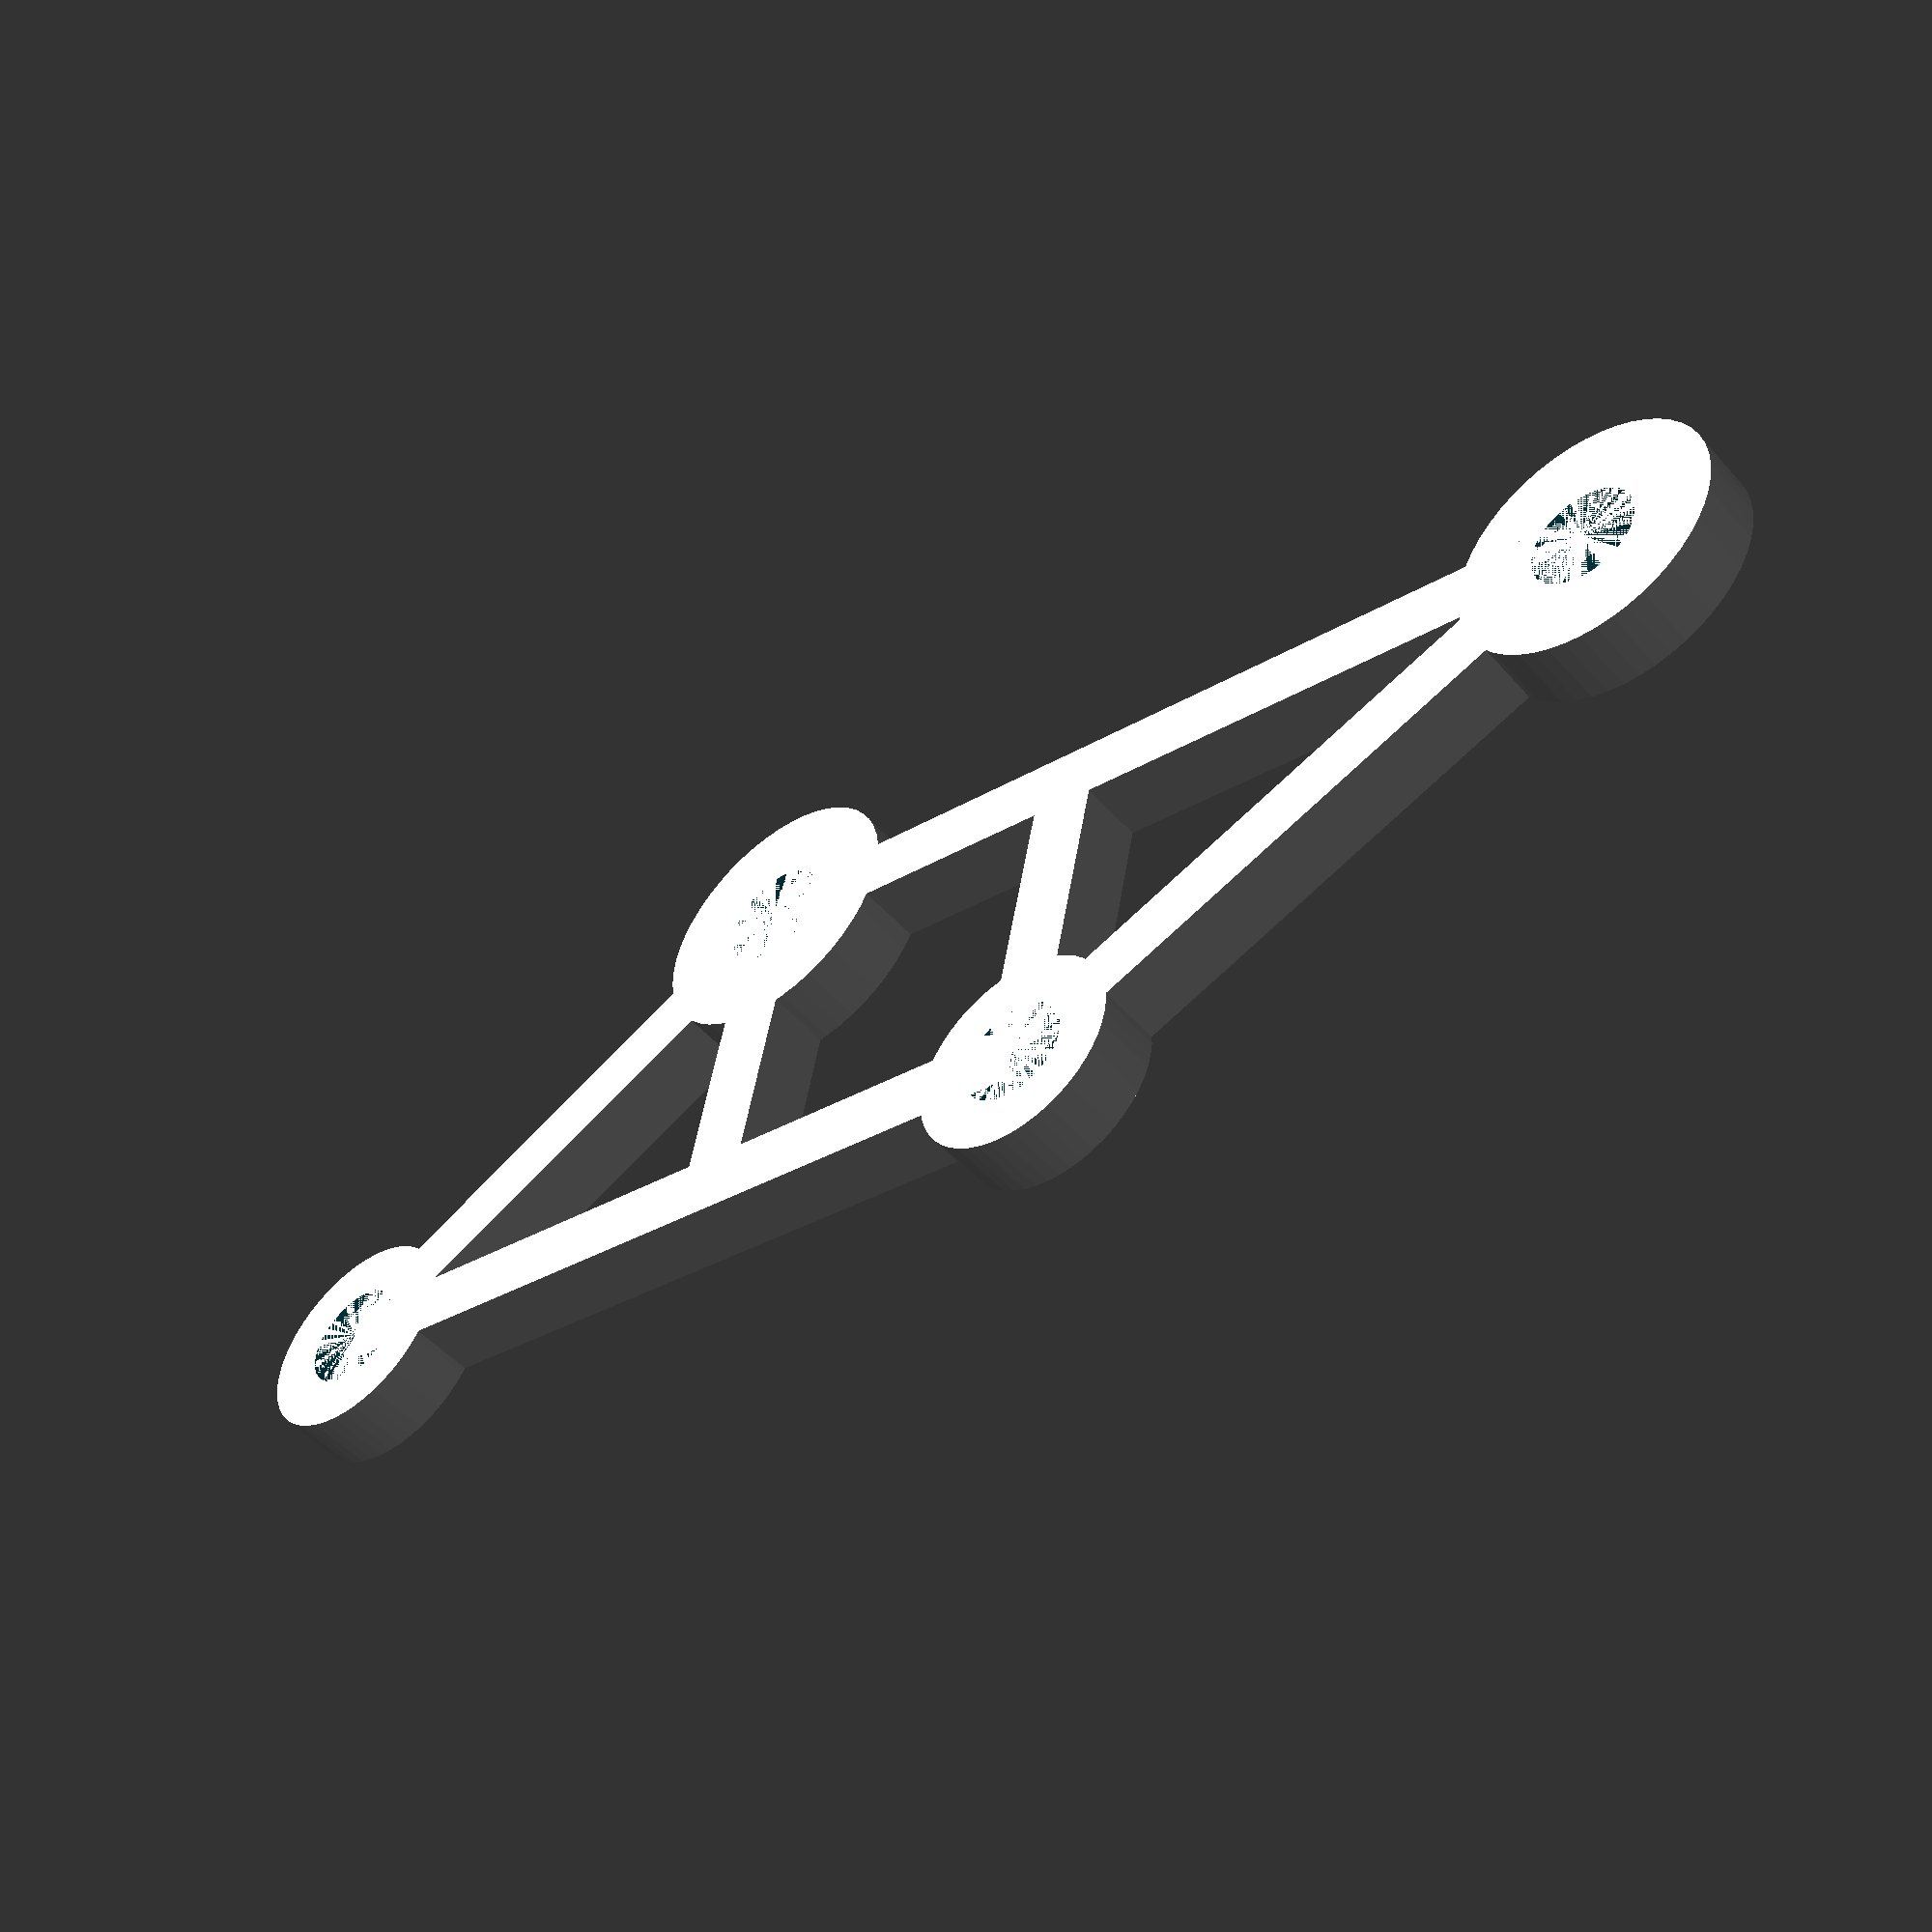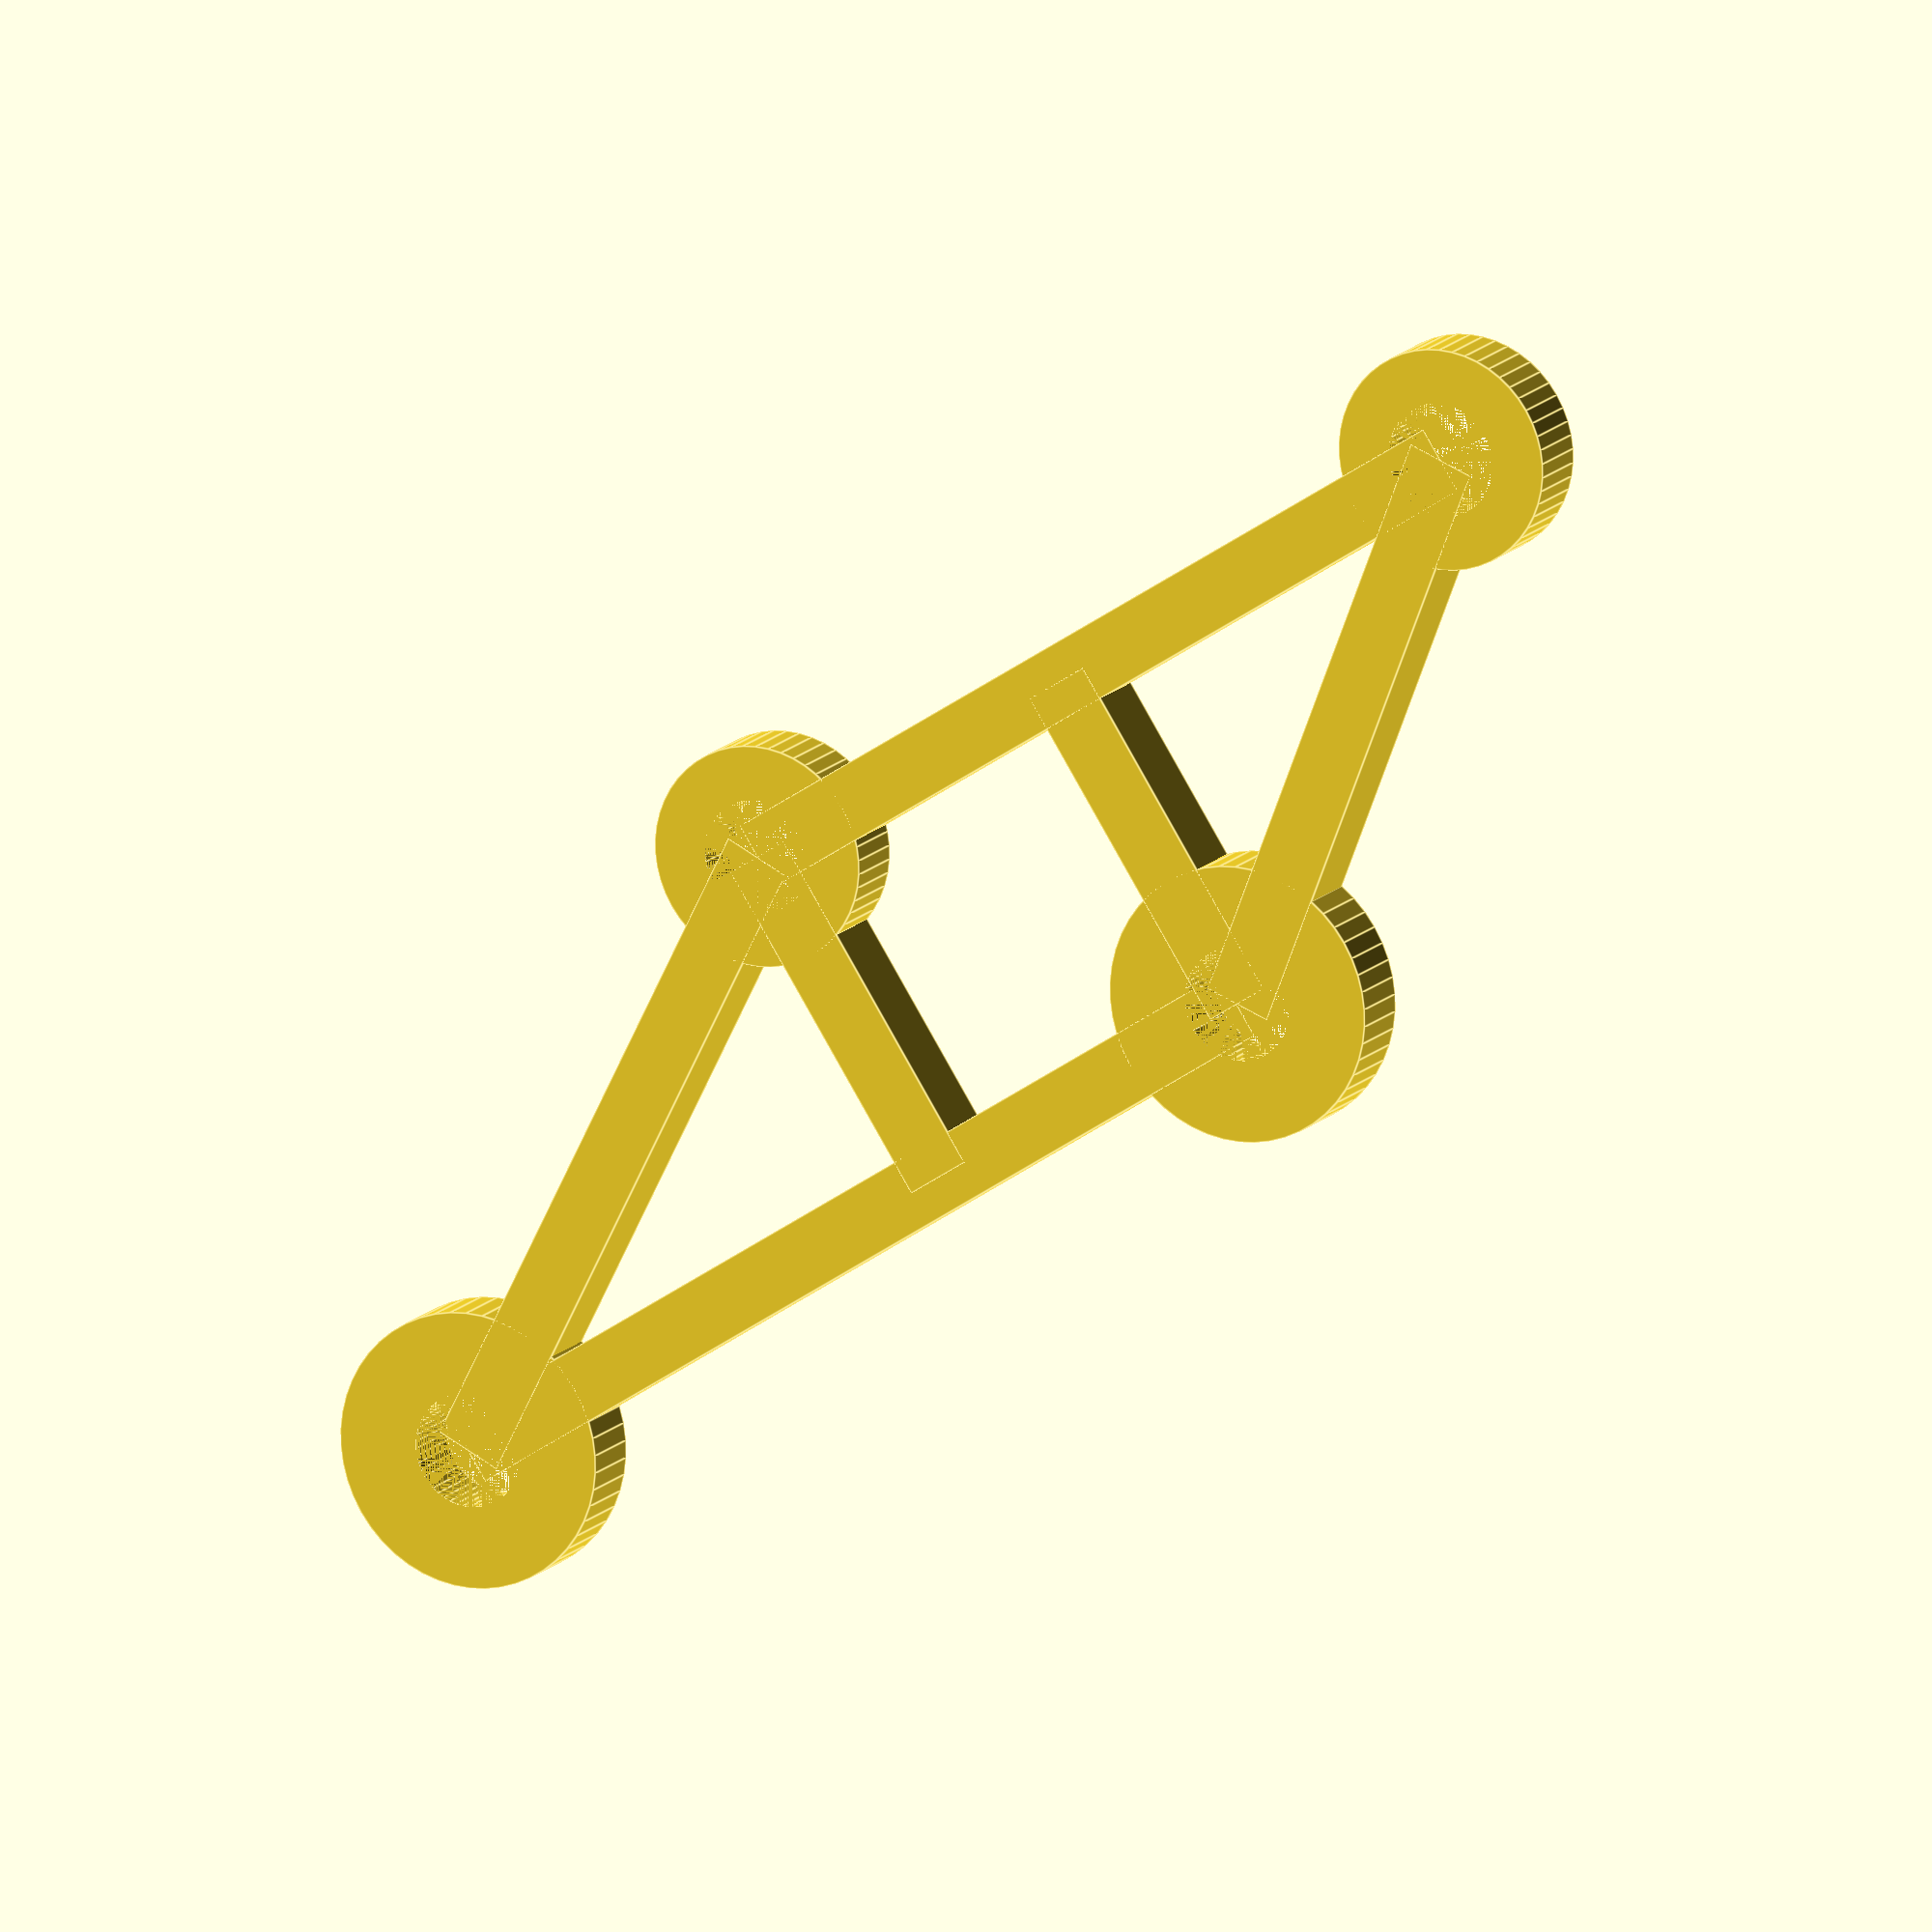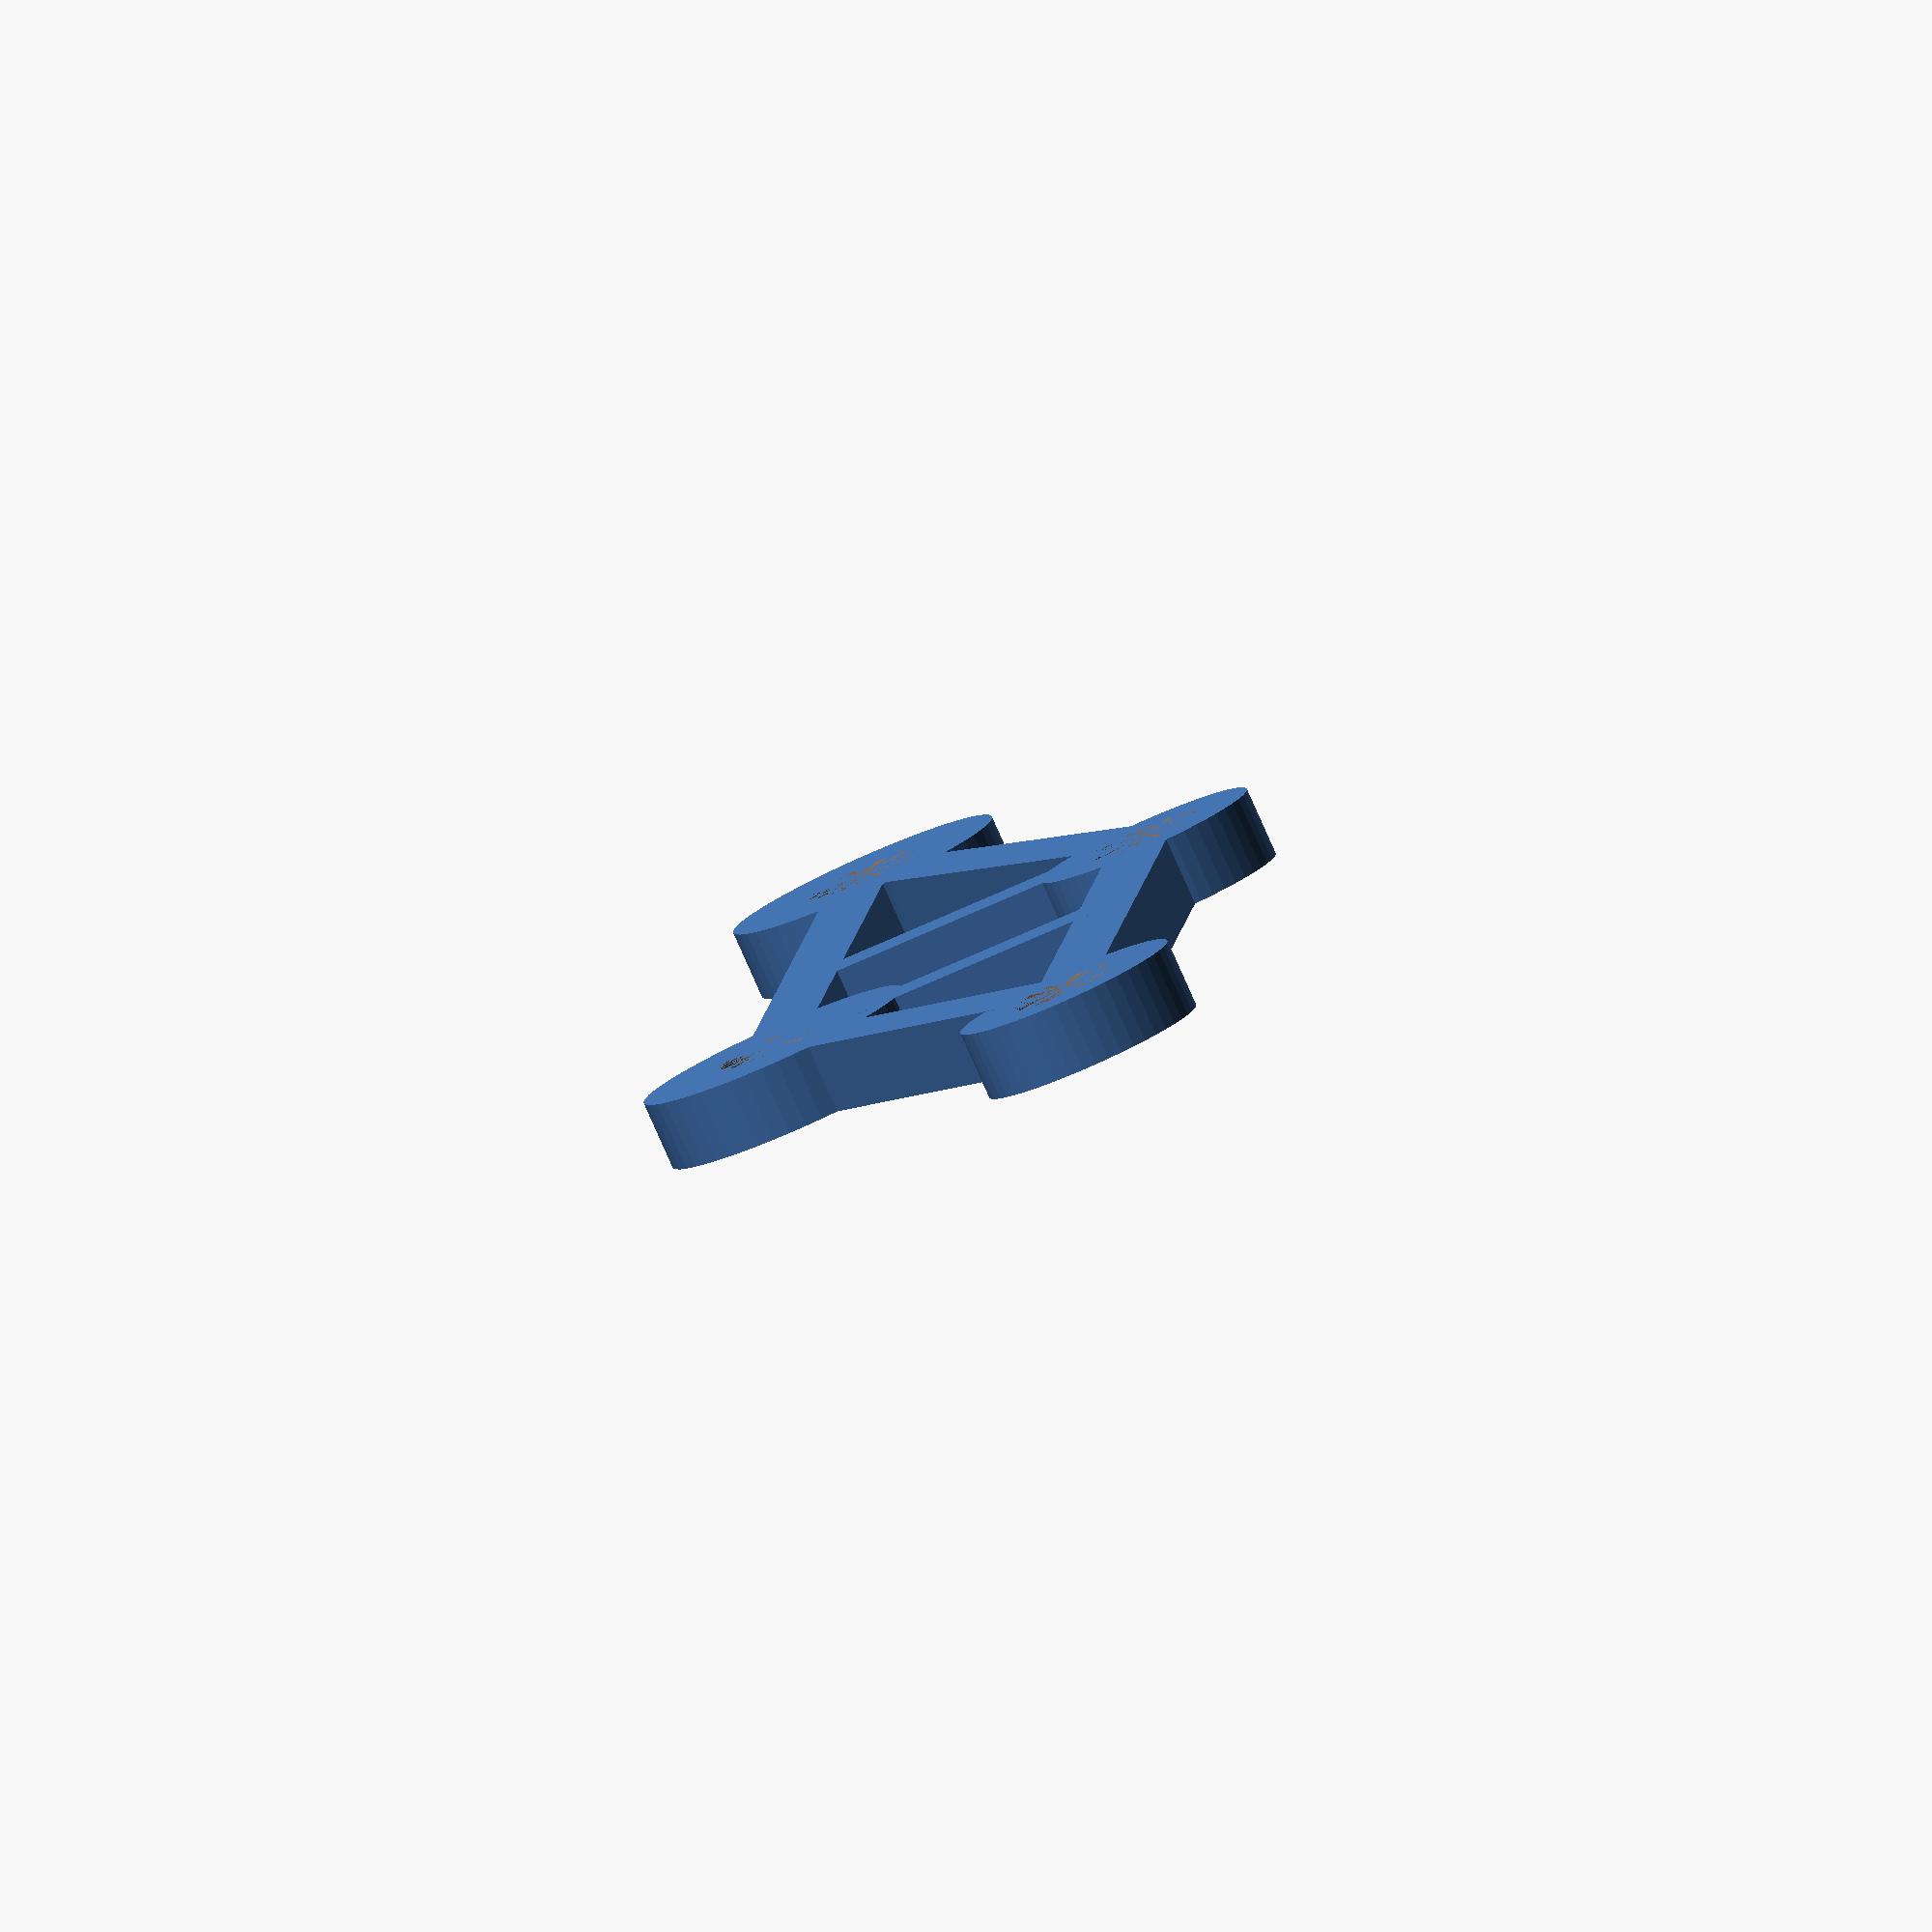
<openscad>
// fan mount
//  - this goes at the end where there were camera mounts

base_cl = 36.0;      // distance between the holes on the base
base_height = 13.00; // post height: 10 + rail height: 3
base_mnt_hght = 8.0; // the base holes are 8mm from bottom
// Noctua NF-A4x10 5V PWM
//      40x10mm Premium Fan
// https://noctua.at/en/nf-a4x10-flx/specification
fan_cl = 32.0;       // centerline distance between fan holes
fan_abv_jet = 8.0;   // fan needs to be above the floor of jetson 
                     // for screw heads to clear
fan_offset = 20;     // 80/2 - 20 = 20
                     // heatsink is not on center, it's 20mm offset from jetson CL
m4_major_dia = 4.1;  // major + clearance
fan_mnt_face = 8.0;  // mounting face on fan
base_mnt_face = 10.0;// mounting face at base to match jetson base

plate_z = 2.5;       // mounting plate thickness

// support bars
bar_x = 2.5;
bar_y = 2.5;
bar_z = plate_z;

// fan mount height
mnt_height = fan_abv_jet + base_height - base_mnt_hght;

$fn = 50;

difference () {
    union () {
        
        // ----- base mounts ------
        translate([-base_cl/2,0,0])
        cylinder(r=base_mnt_face/2, h=plate_z, center=true);
        translate([+base_cl/2,0,0])
        cylinder(r=base_mnt_face/2, h=plate_z, center=true);
        
        // ---- fan mounts ------
        
        // translate X
        // - fan offset + the difference in the CenterLines/2

        translate([- fan_cl/2 + fan_offset, mnt_height, 0])
        cylinder(r=fan_mnt_face/2, h=plate_z, center=true);
        translate([+ fan_cl/2 + fan_offset, mnt_height, 0])
        cylinder(r=fan_mnt_face/2, h=plate_z, center=true);
        
        // cross bars
        translate([0,0,0])
        cube([base_cl, bar_y, bar_z], center = true);
        
        translate([fan_offset, mnt_height,0])
        cube([fan_cl, bar_y, bar_z], center = true);
        
        // hypteneuse LEFT
        
        adj_left  = (- fan_cl/2 + fan_offset) - (-base_cl/2);
        adj_rght =  (+ fan_cl/2 + fan_offset) - (base_cl/2);
        echo ("left adjacent: ", adj_left, "  right adjacent: ", adj_rght);
        
        mnt_angle_left = atan(mnt_height/adj_left);
        sin_angle_left = sin(mnt_angle_left);
        echo ("left mount angle:", mnt_angle_left, "  sin:", sin_angle_left);
        hyp_left = mnt_height/sin_angle_left;
        
        translate([
            -base_cl/2 + adj_left/2,
            mnt_height/2,
            0]) 
        rotate([0,0,mnt_angle_left])
        cube([hyp_left, bar_y, bar_z], center=true);
        
        // hypteneuse RIGHT
        mnt_angle_rght = atan(mnt_height/adj_rght);
        sin_angle_rght = sin(mnt_angle_rght);
        echo ("right mount angle:", mnt_angle_rght, "  sin:", sin_angle_rght);
        hyp_rght = mnt_height/sin_angle_rght;

        translate([
            base_cl/2 + adj_rght/2,
            mnt_height/2,
            0]) 
        rotate([0,0,mnt_angle_rght])
        cube([hyp_rght, bar_y, bar_z], center=true);
        
        // veritical supports
        translate([- fan_cl/2 + fan_offset,mnt_height/2,0])
        cube([bar_x, mnt_height, bar_z], center=true);
        
        translate([+base_cl/2,mnt_height/2,0])
        cube([bar_x, mnt_height, bar_z], center=true);
    }
    {
    // drill holes
        // ----- base mounts ------
        translate([-base_cl/2,0,0])
        cylinder(r=m4_major_dia/2, h=plate_z, center=true);
        translate([+base_cl/2,0,0])
        cylinder(r=m4_major_dia/2, h=plate_z, center=true);    
        
        // fan mounts
        translate([- fan_cl/2 + fan_offset, mnt_height, 0])
        cylinder(r=m4_major_dia/2, h=plate_z, center=true);
        translate([+ fan_cl/2 + fan_offset, mnt_height, 0])
        cylinder(r=m4_major_dia/2, h=plate_z, center=true);
    }
}

</openscad>
<views>
elev=49.4 azim=191.4 roll=39.1 proj=p view=solid
elev=345.5 azim=326.9 roll=26.0 proj=o view=edges
elev=262.6 azim=275.5 roll=156.0 proj=o view=wireframe
</views>
